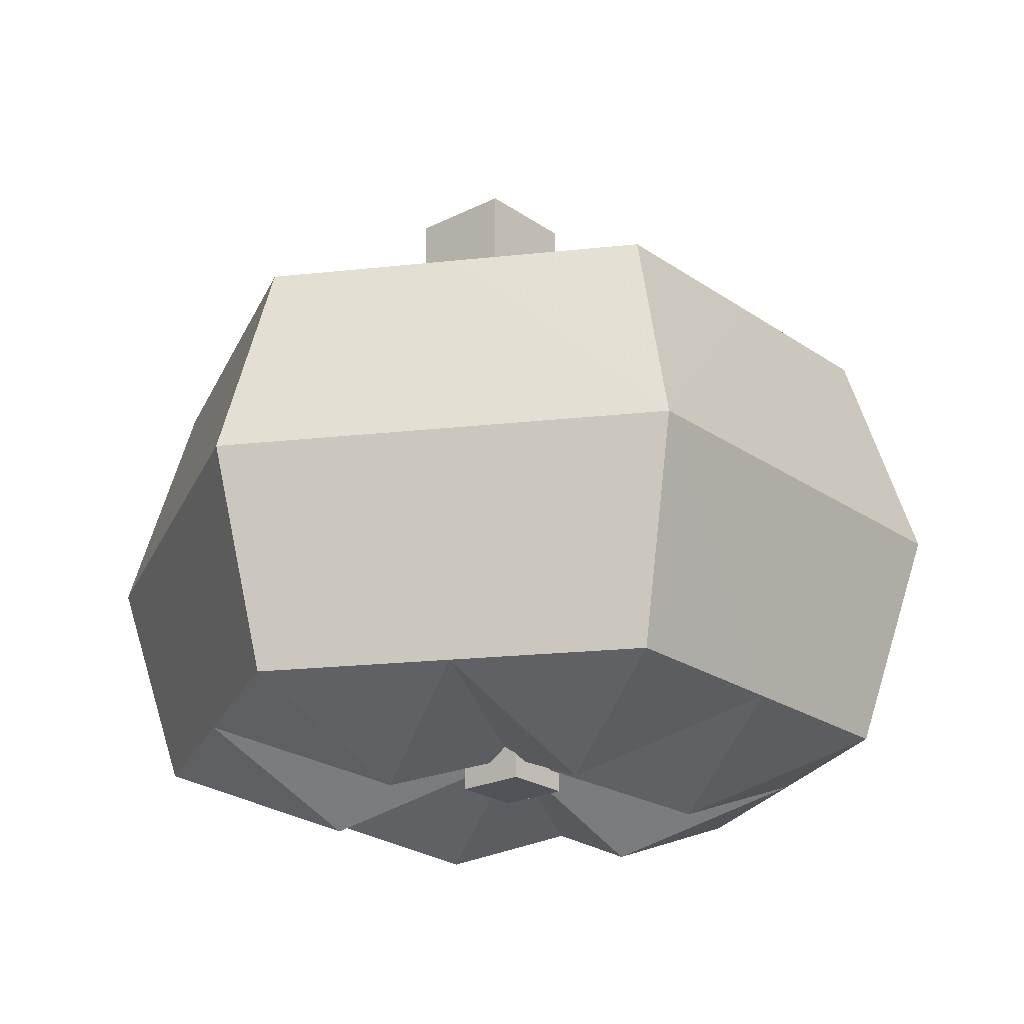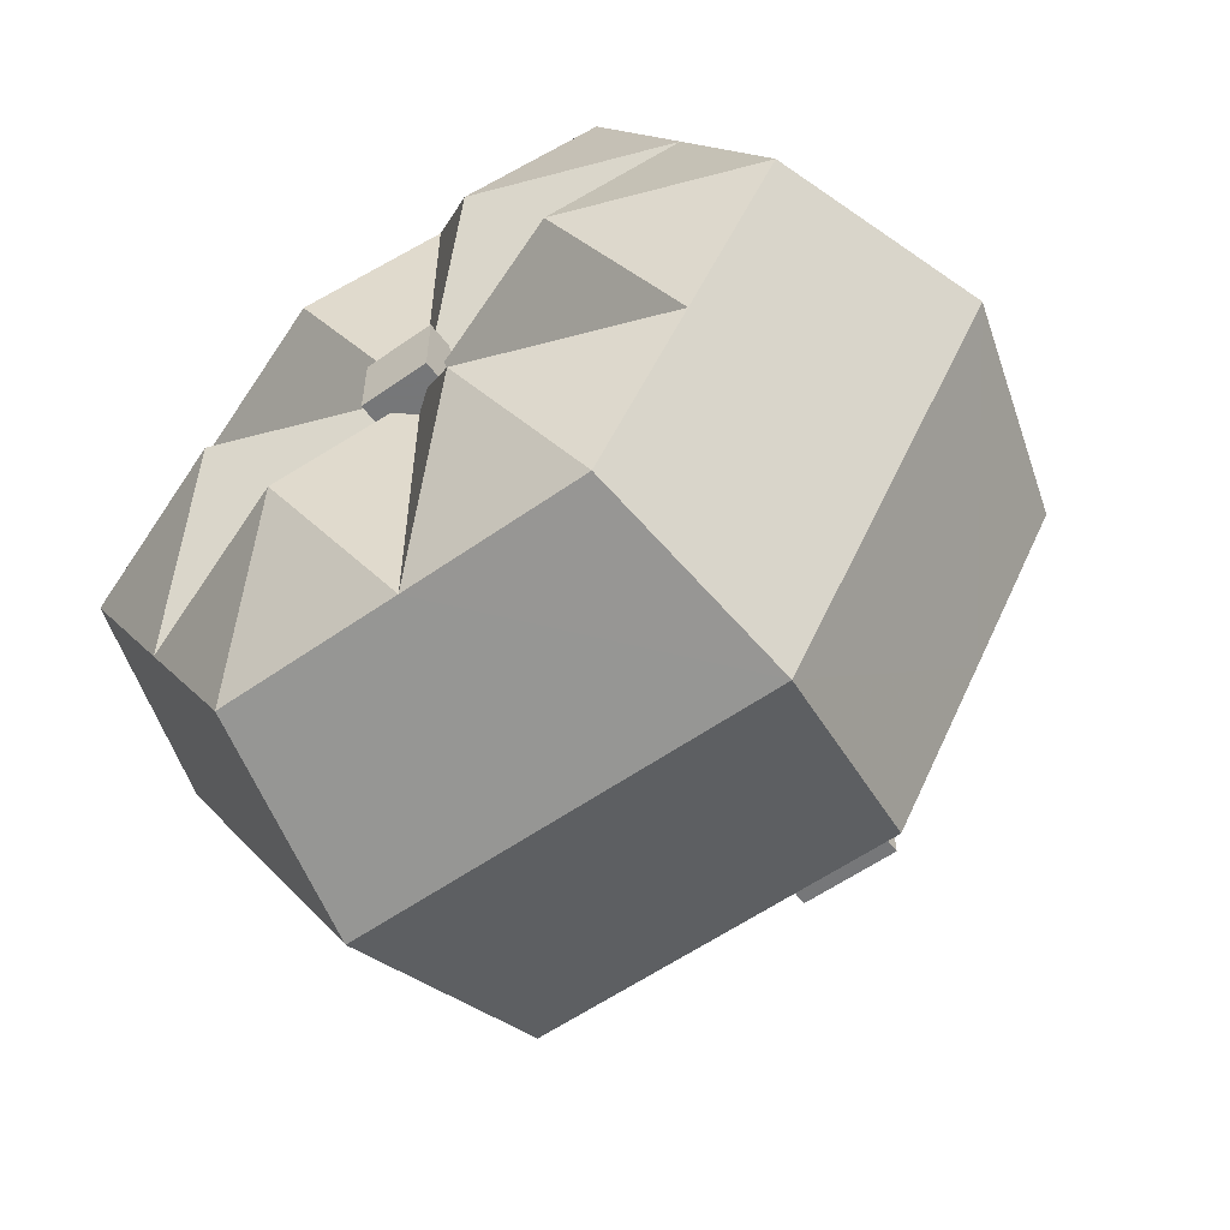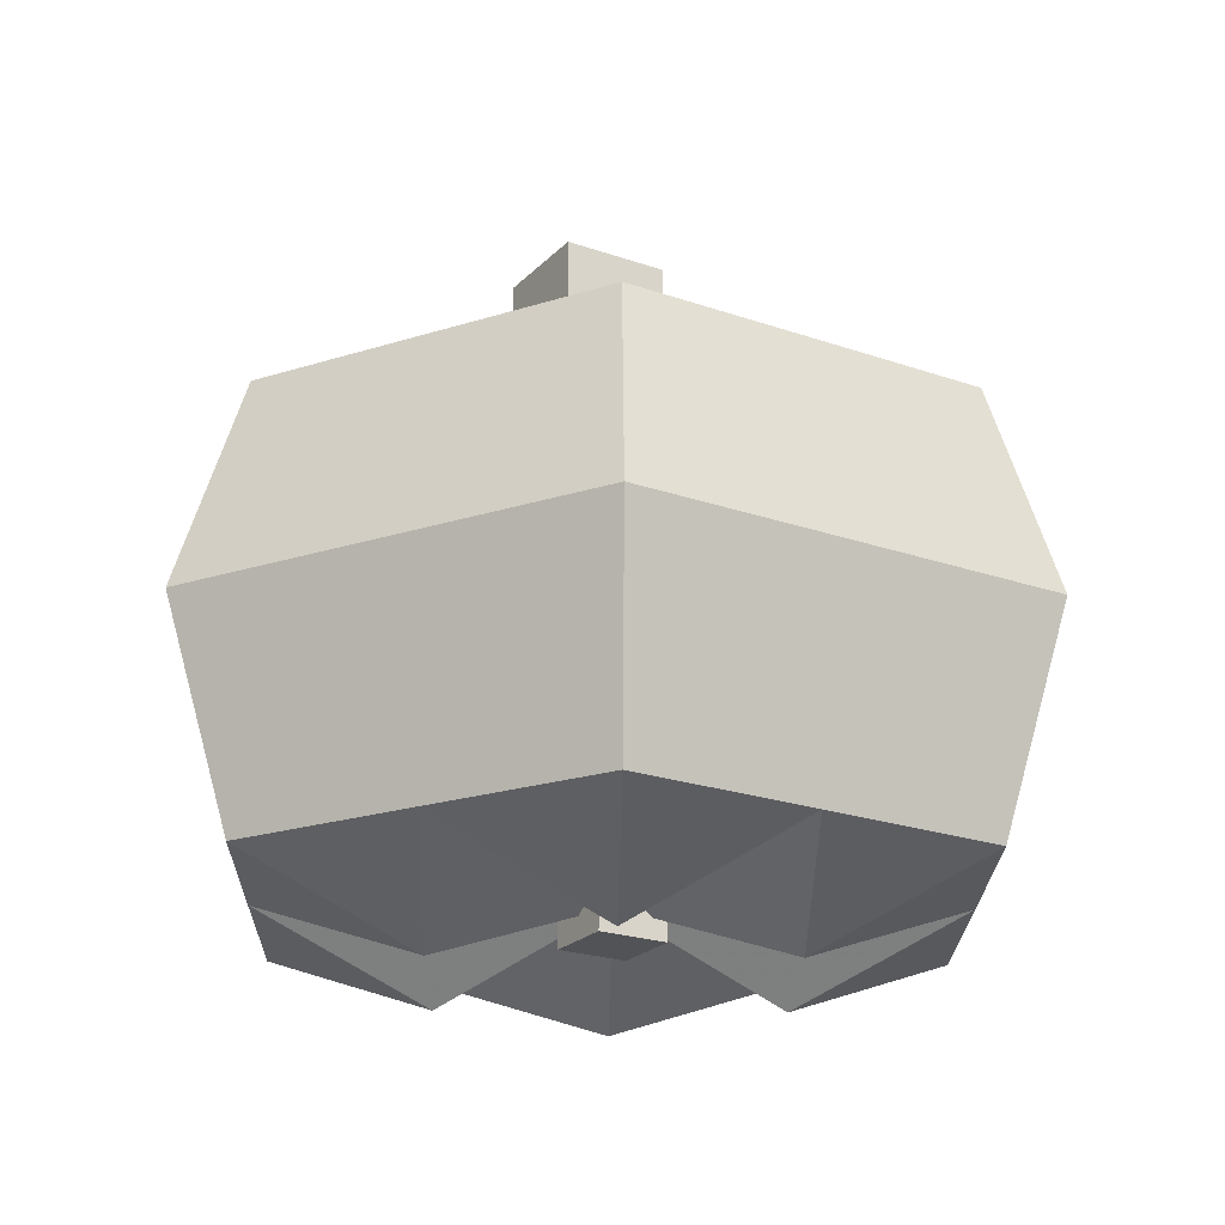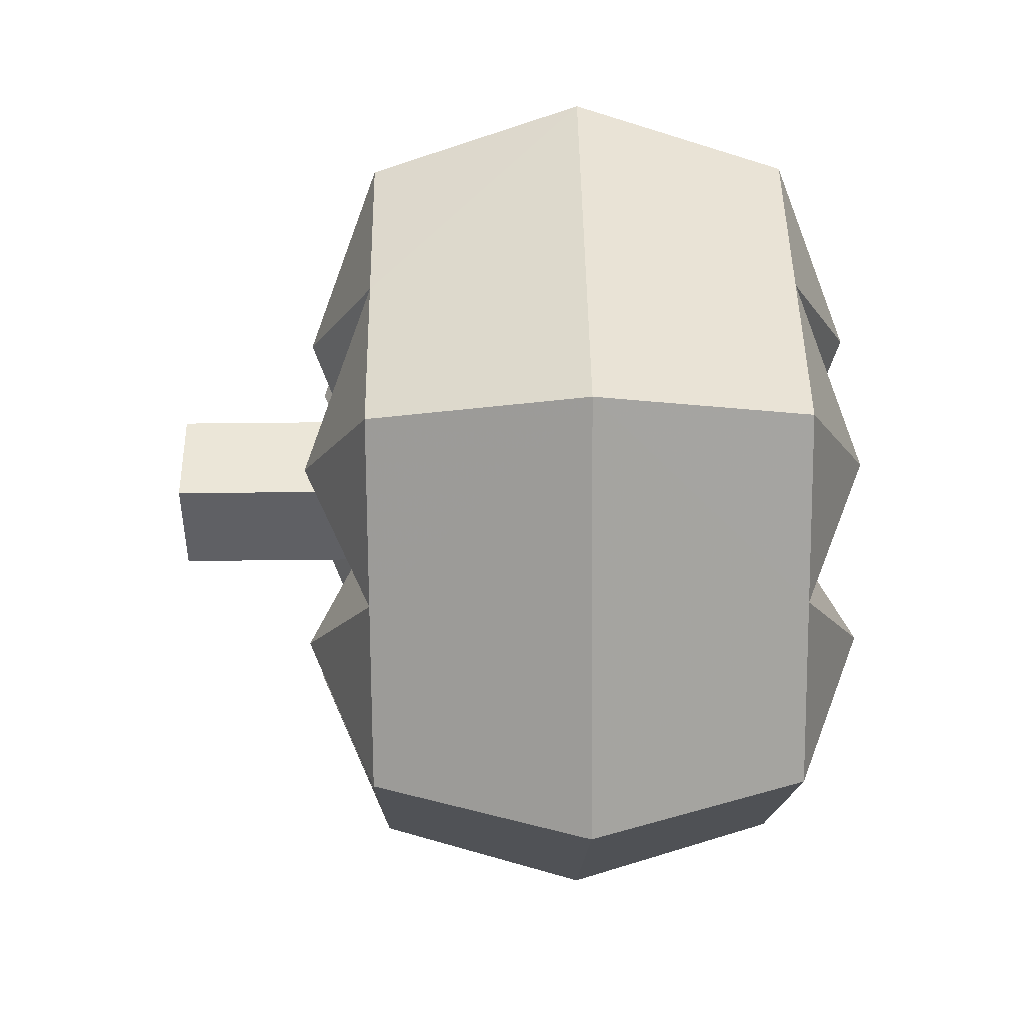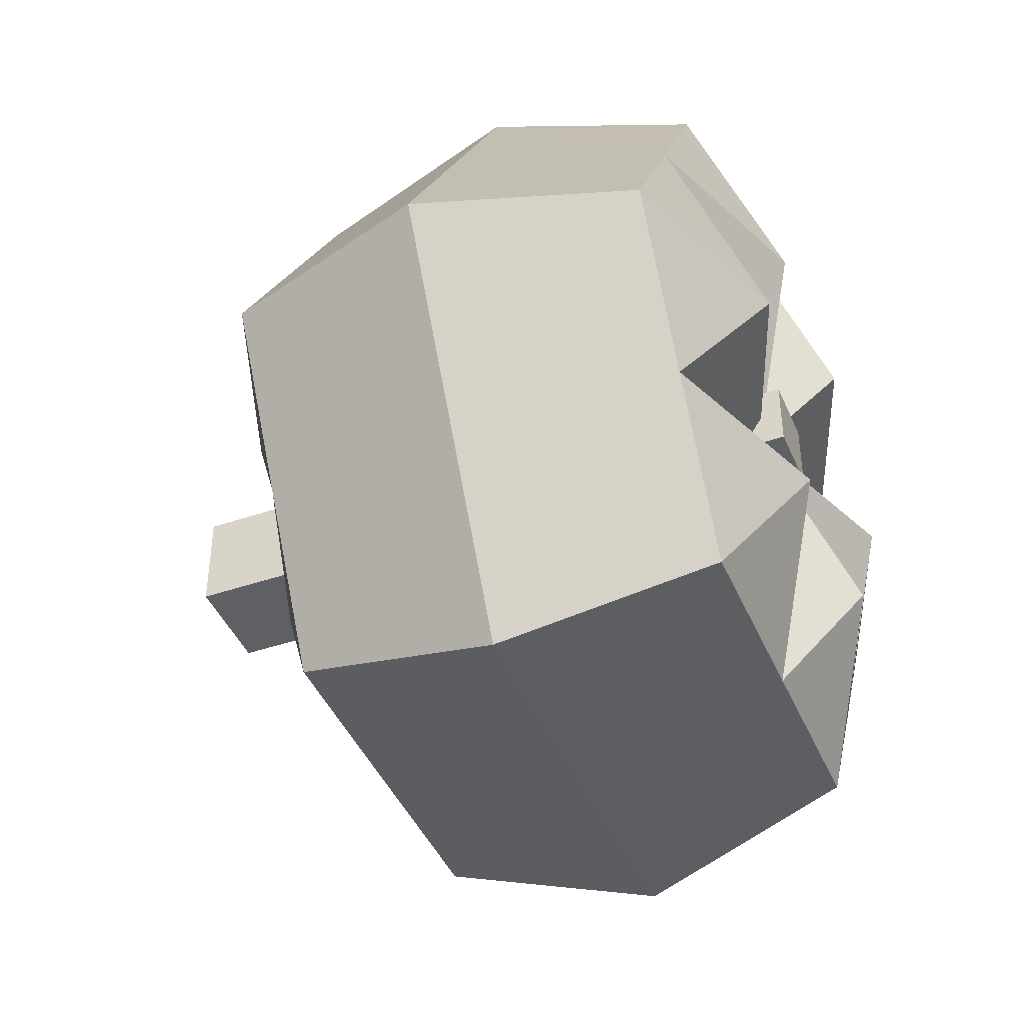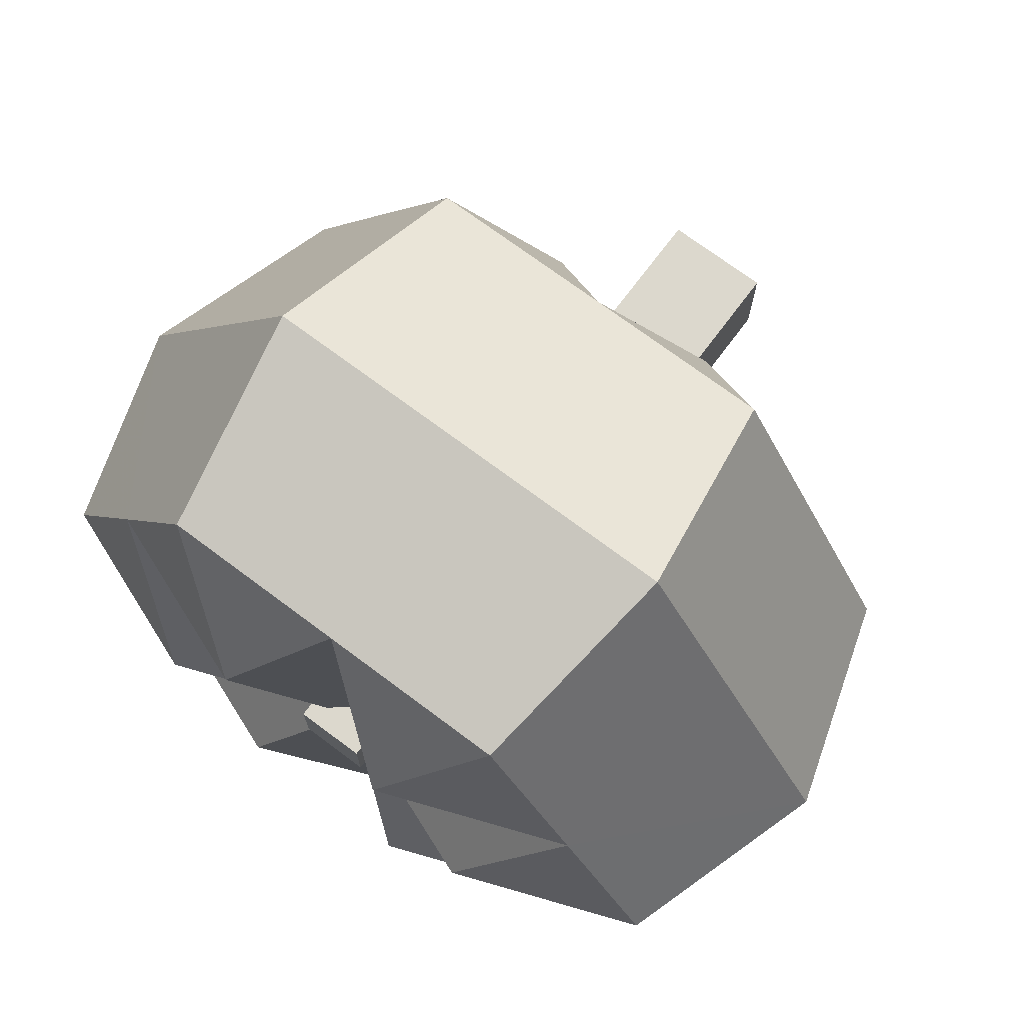
<metadata>
{"format":"obj","ext":"obj","renderer":"f3d","projection":"perspective","resolution":1024,"background":"white","views":[{"elev":-22.7,"azim":130.5,"up":"+Y"},{"elev":-57.1,"azim":36.3,"up":"+Z"},{"elev":-22.3,"azim":148.8,"up":"+Y"},{"elev":46.2,"azim":-90.8,"up":"+Z"},{"elev":-43.0,"azim":-67.9,"up":"+Z"},{"elev":72.4,"azim":36.8,"up":"+Z"}]}
</metadata>
<code>
o pumpkin_04_02_a
v -0.083 1.494 0.166
v -0.083 0.996 -0.083
v -0.083 0.996 0.166
v -0.083 1.494 -0.083
v 0.166 1.494 0.166
v 0.166 1.494 -0.083
v 0.166 0.996 -0.083
v 0.166 0.996 0.166
v -0.083 -0 0.083
v -0.083 -0.083 -0.083
v -0.083 -0.083 0.083
v -0.083 0 -0.083
v 0.083 -0.083 0.083
v 0.083 0 -0.083
v 0.083 -0 0.083
v 0.083 -0.083 -0.083
v -0.2186 1.162 -0.3786
v -0.6561 0.996 -0.3788
v 0 0.996 0
v -0.4372 1.162 0
v -0.6561 0.996 0.3788
v -0.2186 1.162 0.3786
v -0 0.996 0.7576
v 0.2186 1.162 0.3786
v 0.6561 0.996 0.3788
v 0 0.996 -0.7576
v 0.6561 0.996 -0.3788
v 0.2186 1.162 -0.3786
v 0.4372 1.162 0
v -0.4372 0.996 0.7572
v 0.4372 0.996 0.7572
v 0.8743 0.996 0
v 0.4372 0.996 -0.7572
v -0.4372 0.996 -0.7572
v -0.8743 0.996 0
v -0.2186 -0.166 0.3786
v -0 -0 0.7576
v -0.4372 -0 0.7572
v -0.6561 -0 0.3788
v 0.2186 -0.166 0.3786
v 0.6561 -0 0.3788
v 0.4372 -0 0.7572
v -0.4372 -0.166 -0
v -0.8743 0 0
v -0.6561 0 -0.3788
v -0.2186 -0.166 -0.3786
v -0.4372 0 -0.7572
v 0 0 -0.7576
v 0.2186 -0.166 -0.3786
v 0.4372 0 -0.7572
v 0.6561 0 -0.3788
v 0.4372 -0.166 -0
v 0.8743 0 0
v -1.032 0.498 0
v -0.516 0.498 0.8937
v 0.516 0.498 0.8937
v -0.516 0.498 -0.8937
v 0.516 0.498 -0.8937
v 1.032 0.498 0
v 0 0 0
f 1 2 3
f 2 1 4
f 4 1 5
f 4 5 6
f 7 6 8
f 5 8 6
f 3 7 8
f 7 3 2
f 5 1 8
f 1 3 8
f 4 7 2
f 7 4 6
f 9 10 11
f 10 9 12
f 13 14 15
f 14 13 16
f 11 16 13
f 16 11 10
f 15 9 11
f 15 11 13
f 16 10 12
f 16 12 14
f 17 18 19
f 18 20 19
f 20 21 19
f 21 22 19
f 22 23 19
f 23 24 19
f 24 25 19
f 26 17 19
f 27 28 19
f 28 26 19
f 25 29 19
f 29 27 19
f 22 21 30
f 23 22 30
f 24 23 31
f 25 24 31
f 29 25 32
f 27 29 32
f 28 27 33
f 26 28 33
f 17 26 34
f 18 17 34
f 20 18 35
f 21 20 35
f 36 37 38
f 39 36 38
f 40 41 42
f 37 40 42
f 43 39 44
f 45 43 44
f 46 45 47
f 48 46 47
f 49 48 50
f 51 49 50
f 52 51 53
f 41 52 53
f 18 54 35
f 39 54 44
f 21 55 30
f 37 55 38
f 23 56 31
f 41 56 42
f 26 57 34
f 45 57 47
f 27 58 33
f 48 58 50
f 25 59 32
f 51 59 53
f 18 57 54
f 57 18 34
f 21 54 55
f 54 21 35
f 23 55 56
f 55 23 30
f 26 58 57
f 58 26 33
f 27 59 58
f 59 27 32
f 25 56 59
f 56 25 31
f 39 55 54
f 55 39 38
f 37 56 55
f 56 37 42
f 41 59 56
f 59 41 53
f 45 54 57
f 54 45 44
f 48 57 58
f 57 48 47
f 51 58 59
f 58 51 50
f 40 37 60
f 41 40 60
f 52 41 60
f 51 52 60
f 49 51 60
f 48 49 60
f 46 48 60
f 45 46 60
f 43 45 60
f 39 43 60
f 36 39 60
f 37 36 60

</code>
